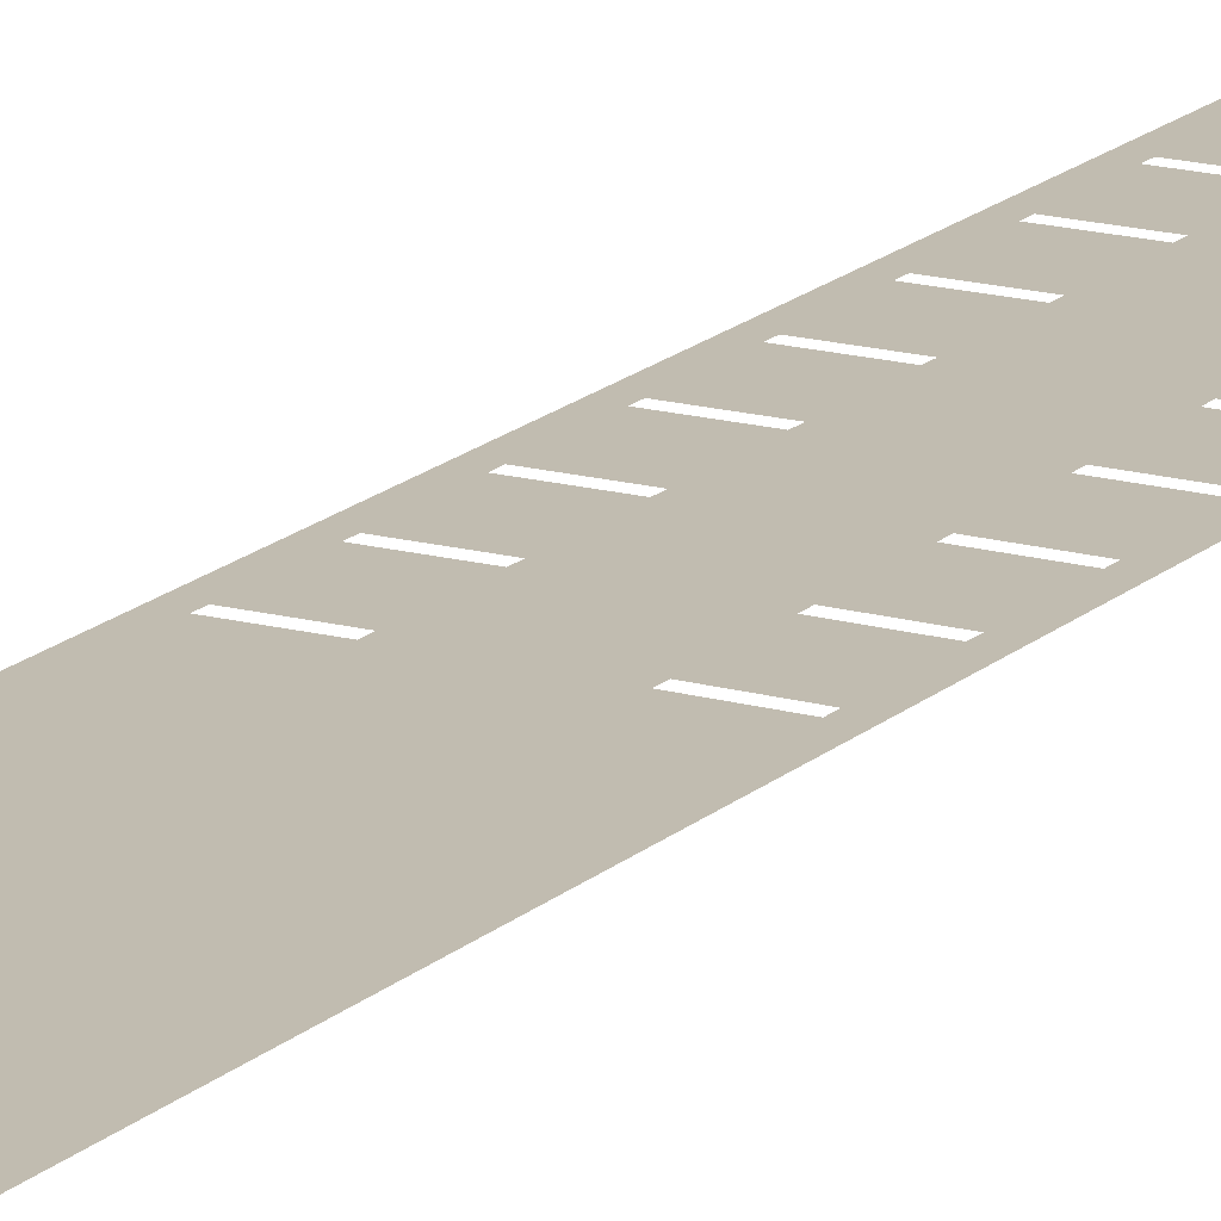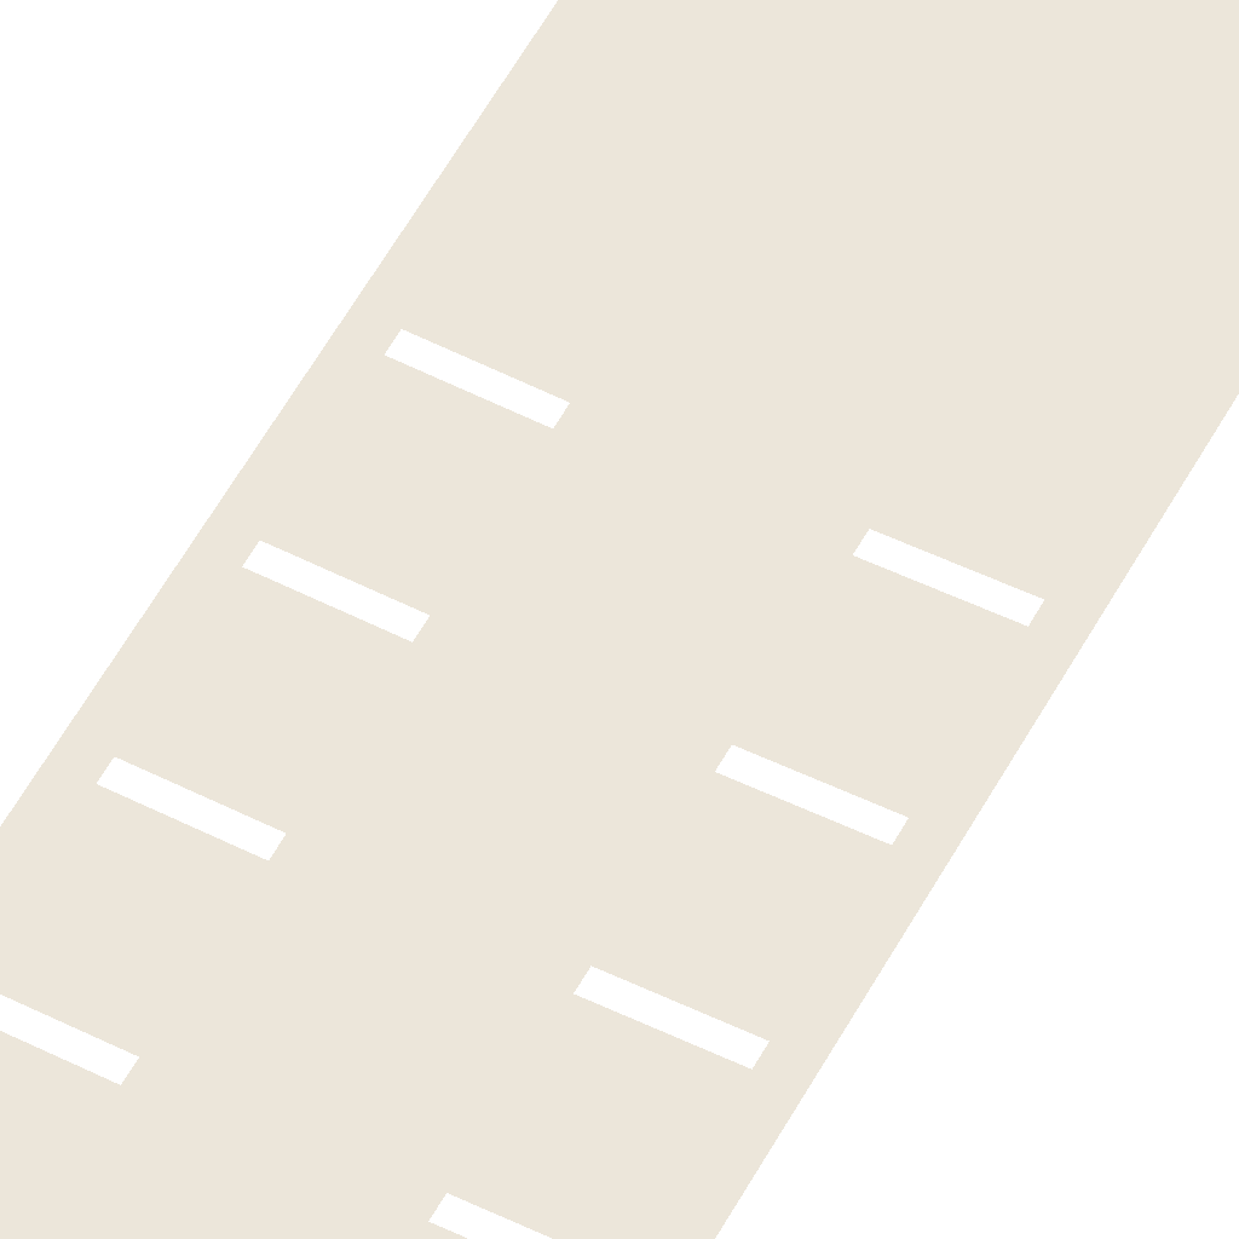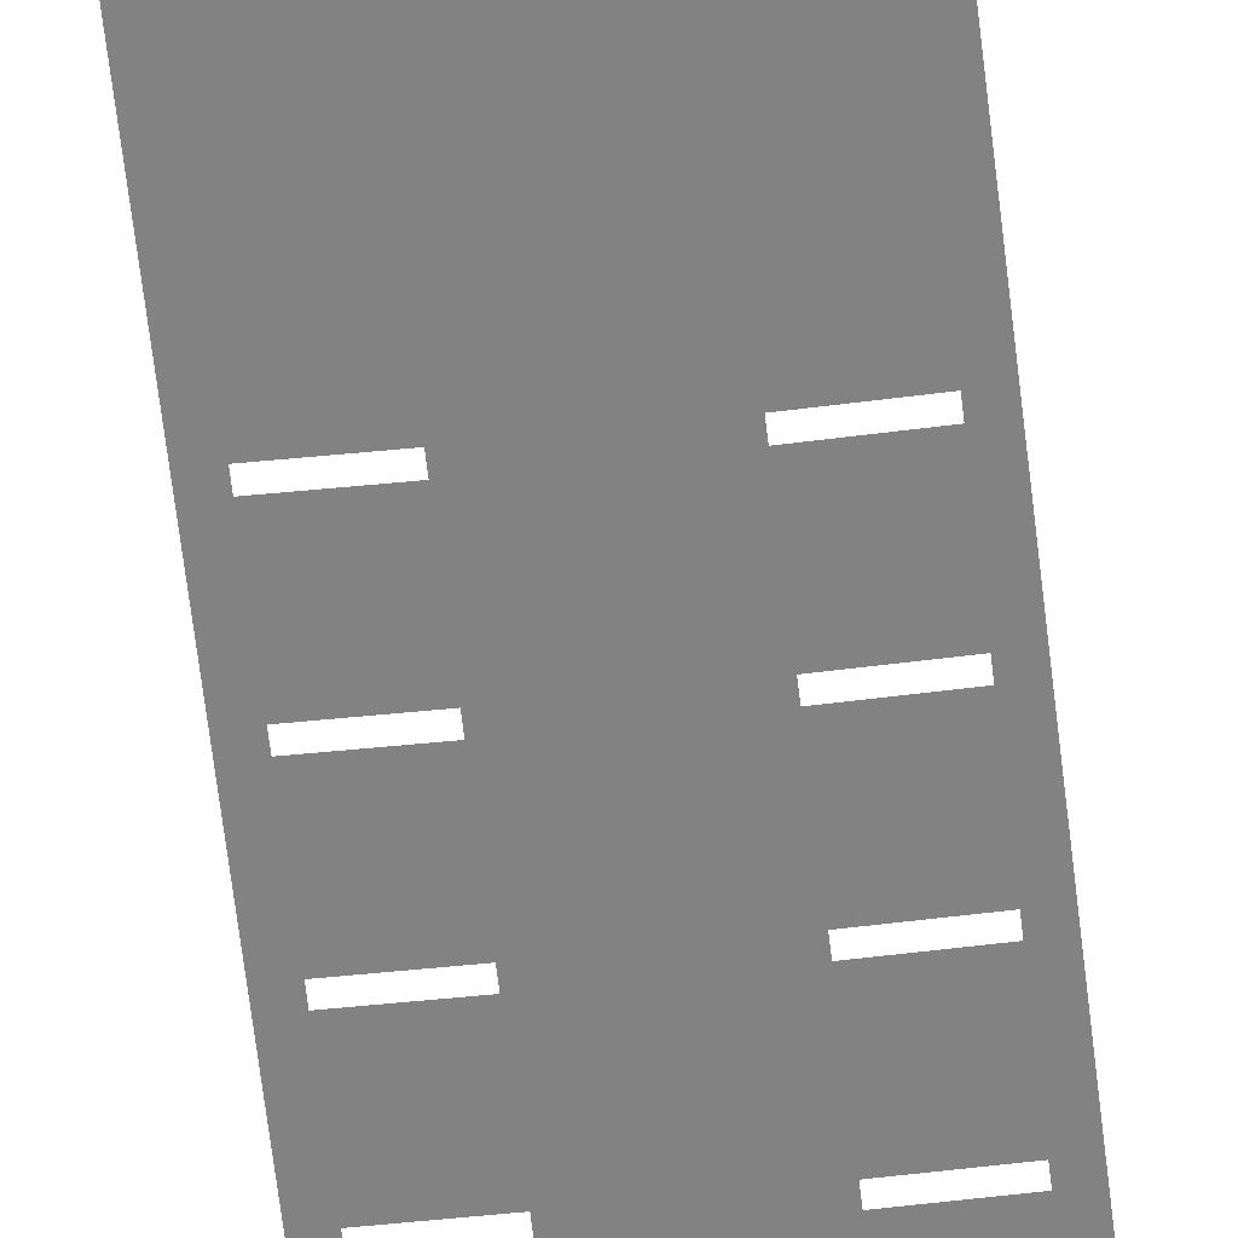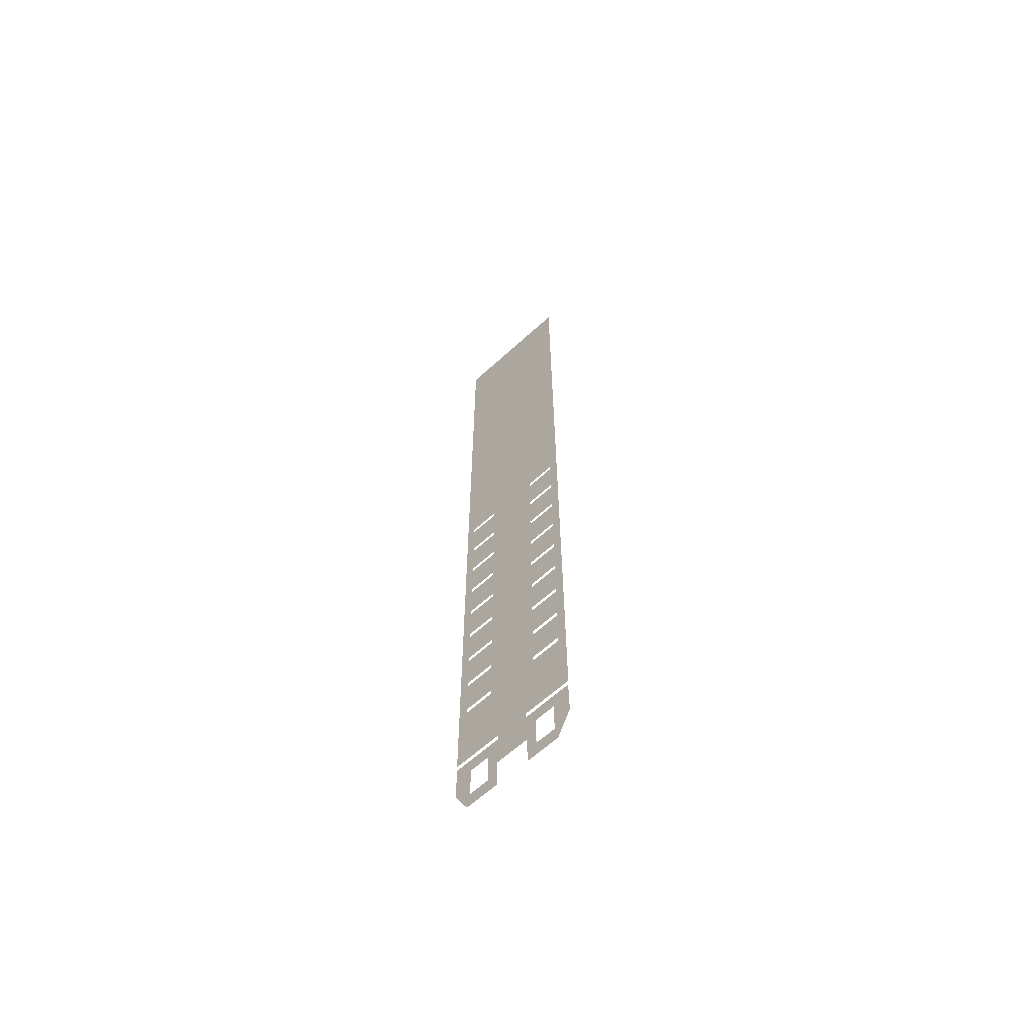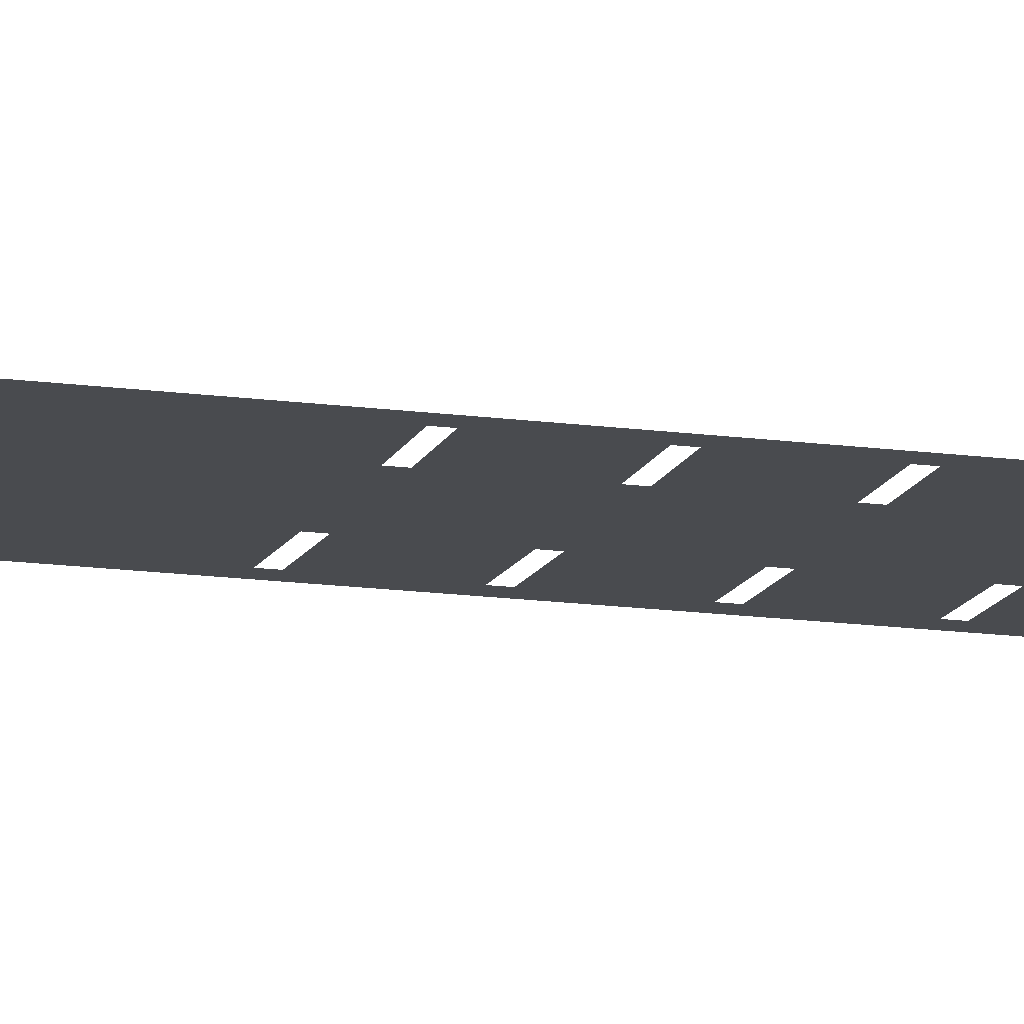
<metadata>
{"format":"obj","ext":"obj","renderer":"f3d","projection":"perspective","resolution":1024,"background":"white","views":[{"elev":16.5,"azim":29.6,"up":"+Y"},{"elev":54.2,"azim":-152.3,"up":"+Y"},{"elev":-60.7,"azim":6.5,"up":"+Y"},{"elev":-64.1,"azim":-137.4,"up":"+Z"},{"elev":-14.1,"azim":72.5,"up":"+Y"}]}
</metadata>
<code>
o floor_osl868.005
v 2.274 -0.05253 -12.63
v 2.258 -0.05253 -28.94
v 0.6089 -0.05253 -31.3
v 1.904 -0.05253 -31.06
v 2.274 -0.05253 -12.9
v 1.959 -0.05253 -12.91
v 2.274 -0.05253 -25.79
v 2.274 -0.05253 -24.38
v 2.274 -0.05253 -22.77
v 2.274 -0.05253 -24.18
v 2.274 -0.05253 -21.16
v 2.274 -0.05253 -22.57
v 2.274 -0.05253 -19.55
v 2.274 -0.05253 -20.96
v 2.274 -0.05253 -17.94
v 2.274 -0.05253 -19.35
v 2.274 -0.05253 -16.33
v 2.274 -0.05253 -17.74
v 2.274 -0.05253 -14.72
v 2.274 -0.05253 -16.13
v 2.274 -0.05253 -13.1
v 2.274 -0.05253 -14.52
v 0.9112 -0.05253 -25.99
v 0.9112 -0.05253 -12.93
v 2.274 -0.05253 -25.99
v 1.959 -0.05253 -25.99
v 2.274 -0.05253 -28.74
v 0.9112 -0.05253 -24.38
v 0.9112 -0.05253 -25.79
v 1.959 -0.05253 -25.79
v 1.959 -0.05253 -24.38
v 1.959 -0.05253 -22.77
v 0.9112 -0.05253 -22.77
v 0.9112 -0.05253 -24.18
v 1.959 -0.05253 -24.18
v 1.959 -0.05253 -21.16
v 0.9112 -0.05253 -21.16
v 0.9112 -0.05253 -22.57
v 1.959 -0.05253 -22.57
v 1.959 -0.05253 -19.55
v 0.9112 -0.05253 -19.56
v 0.9112 -0.05253 -20.96
v 1.959 -0.05253 -20.96
v 1.959 -0.05253 -17.94
v 0.9112 -0.05253 -17.95
v 0.9112 -0.05253 -19.36
v 1.959 -0.05253 -19.35
v 1.959 -0.05253 -16.33
v 0.9112 -0.05253 -16.34
v 0.9112 -0.05253 -17.75
v 1.959 -0.05253 -17.74
v 1.959 -0.05253 -14.72
v 0.9112 -0.05253 -14.73
v 0.9112 -0.05253 -16.14
v 1.959 -0.05253 -16.13
v 1.959 -0.05253 -13.11
v 0.9112 -0.05253 -13.13
v 0.9112 -0.05253 -14.53
v 1.959 -0.05253 -14.52
v 0.5874 -0.05253 -28.94
v 0.5874 -0.05253 -28.73
v 1.673 -0.05253 -29.51
v 2.274 -0.05253 -30.31
v 1.673 -0.05253 -30.72
v 2.039 -0.05253 -30.79
v 0.6092 -0.05253 -30.79
v 0.965 -0.05253 -30.72
v 0.965 -0.05253 -29.51
v 0.6096 -0.05253 -30.17
v 2.274 -0.05253 -12.63
v 2.274 -0.05252 3.132
v 1.823 -0.05253 -31.23
v 0.965 -0.05253 -31.3
v 1.785 -0.05253 -31.3
v -2.274 -0.05253 -12.63
v -2.258 -0.05253 -28.94
v -0.6089 -0.05253 -31.3
v -1.904 -0.05253 -31.06
v -2.274 -0.05253 -12.9
v -1.959 -0.05253 -12.91
v -2.274 -0.05253 -25.79
v -2.274 -0.05253 -24.38
v -2.274 -0.05253 -22.77
v -2.274 -0.05253 -24.18
v -2.274 -0.05253 -21.16
v -2.274 -0.05253 -22.57
v -2.274 -0.05253 -19.55
v -2.274 -0.05253 -20.96
v -2.274 -0.05253 -17.94
v -2.274 -0.05253 -19.35
v -2.274 -0.05253 -16.33
v -2.274 -0.05253 -17.74
v -2.274 -0.05253 -14.72
v -2.274 -0.05253 -16.13
v -2.274 -0.05253 -13.1
v -2.274 -0.05253 -14.52
v -0.9112 -0.05253 -25.99
v 6e-06 -0.05253 -25.98
v 6e-06 -0.05253 -12.63
v -0.9112 -0.05253 -12.93
v 6e-06 -0.05253 -25.79
v 6e-06 -0.05253 -22.77
v 6e-06 -0.05253 -22.57
v 6e-06 -0.05253 -16.35
v 6e-06 -0.05253 -14.75
v 6e-06 -0.05253 -16.15
v 6e-06 -0.05253 -13.14
v 6e-06 -0.05253 -14.55
v 6e-06 -0.05253 -17.96
v 6e-06 -0.05253 -17.76
v 6e-06 -0.05253 -19.56
v 6e-06 -0.05253 -19.36
v 6e-06 -0.05253 -24.18
v 6e-06 -0.05253 -24.38
v 6e-06 -0.05253 -20.97
v 6e-06 -0.05253 -21.17
v -2.274 -0.05253 -28.74
v -1.959 -0.05253 -25.99
v -2.274 -0.05253 -25.99
v -1.959 -0.05253 -25.79
v -0.9112 -0.05253 -25.79
v -0.9112 -0.05253 -24.38
v -1.959 -0.05253 -24.38
v -1.959 -0.05253 -22.77
v -1.959 -0.05253 -24.18
v -0.9112 -0.05253 -24.18
v -0.9112 -0.05253 -22.77
v -1.959 -0.05253 -21.16
v -1.959 -0.05253 -22.57
v -0.9112 -0.05253 -22.57
v -0.9112 -0.05253 -21.16
v -1.959 -0.05253 -19.55
v -1.959 -0.05253 -20.96
v -0.9112 -0.05253 -20.96
v -0.9112 -0.05253 -19.56
v -1.959 -0.05253 -17.94
v -1.959 -0.05253 -19.35
v -0.9112 -0.05253 -19.36
v -0.9112 -0.05253 -17.95
v -1.959 -0.05253 -16.33
v -1.959 -0.05253 -17.74
v -0.9112 -0.05253 -17.75
v -0.9112 -0.05253 -16.34
v -1.959 -0.05253 -14.72
v -1.959 -0.05253 -16.13
v -0.9112 -0.05253 -16.14
v -0.9112 -0.05253 -14.73
v -1.959 -0.05253 -13.11
v -1.959 -0.05253 -14.52
v -0.9112 -0.05253 -14.53
v -0.9112 -0.05253 -13.13
v -0.5874 -0.05253 -28.73
v -0.5874 -0.05253 -28.94
v 6e-06 -0.05253 -28.94
v 6e-06 -0.05253 -28.73
v 6e-06 -0.05253 -30.17
v -2.039 -0.05253 -30.79
v -1.673 -0.05253 -30.72
v -1.673 -0.05253 -29.51
v -2.274 -0.05253 -30.31
v -0.965 -0.05253 -29.51
v -0.6096 -0.05253 -30.17
v -0.965 -0.05253 -30.72
v -0.6092 -0.05253 -30.79
v -2.274 -0.05252 3.132
v -2.274 -0.05253 -12.63
v 6e-06 -0.05253 -12.63
v 6e-06 -0.05252 3.132
v -1.785 -0.05253 -31.3
v -0.965 -0.05253 -31.3
v -1.823 -0.05253 -31.23
f 98 61 155
f 98 23 61
f 27 23 26
f 27 61 23
f 6 1 5
f 1 24 99
f 1 6 24
f 63 62 2
f 154 68 156
f 154 60 68
f 60 2 62
f 68 60 62
f 72 64 4
f 66 67 73
f 3 66 73
f 73 67 64
f 64 72 73
f 4 64 65
f 51 18 15
f 15 44 51
f 47 16 13
f 13 40 47
f 35 10 8
f 8 31 35
f 43 14 11
f 11 36 43
f 39 12 9
f 9 32 39
f 26 30 7
f 25 26 7
f 55 20 17
f 17 48 55
f 6 5 21
f 21 56 6
f 59 22 19
f 19 52 59
f 8 30 31
f 8 7 30
f 32 9 10
f 10 35 32
f 36 11 12
f 12 39 36
f 40 13 14
f 14 43 40
f 44 15 16
f 16 47 44
f 48 17 18
f 18 51 48
f 52 19 20
f 20 55 52
f 56 21 22
f 22 59 56
f 103 33 102
f 103 38 33
f 98 101 29
f 29 23 98
f 106 49 104
f 106 54 49
f 107 99 24
f 24 57 107
f 108 53 105
f 108 58 53
f 101 28 29
f 101 114 28
f 102 34 113
f 102 33 34
f 116 38 103
f 116 37 38
f 111 42 115
f 111 41 42
f 109 46 112
f 109 45 46
f 104 50 110
f 104 49 50
f 105 54 106
f 105 53 54
f 107 58 108
f 107 57 58
f 110 45 109
f 110 50 45
f 112 41 111
f 112 46 41
f 113 28 114
f 113 34 28
f 115 37 116
f 115 42 37
f 27 26 25
f 31 29 28
f 31 30 29
f 33 32 35
f 35 34 33
f 37 36 39
f 39 38 37
f 41 40 43
f 43 42 41
f 45 44 47
f 47 46 45
f 49 48 51
f 51 50 49
f 53 52 55
f 55 54 53
f 57 56 59
f 59 58 57
f 155 60 154
f 155 61 60
f 156 68 69
f 64 62 63
f 65 64 63
f 69 67 66
f 69 68 67
f 168 70 167
f 168 71 70
f 74 73 72
f 98 152 97
f 98 155 152
f 117 97 152
f 117 118 97
f 75 80 79
f 75 100 80
f 75 99 100
f 76 159 160
f 161 153 154
f 156 161 154
f 159 153 161
f 159 76 153
f 78 158 171
f 170 164 77
f 170 163 164
f 158 163 170
f 170 171 158
f 157 158 78
f 89 92 141
f 141 136 89
f 87 90 137
f 137 132 87
f 82 84 125
f 125 123 82
f 85 88 133
f 133 128 85
f 83 86 129
f 129 124 83
f 81 118 119
f 81 120 118
f 91 94 145
f 145 140 91
f 95 79 80
f 80 148 95
f 93 96 149
f 149 144 93
f 82 120 81
f 82 123 120
f 84 83 124
f 124 125 84
f 86 85 128
f 128 129 86
f 88 87 132
f 132 133 88
f 90 89 136
f 136 137 90
f 92 91 140
f 140 141 92
f 94 93 144
f 144 145 94
f 96 95 148
f 148 149 96
f 127 130 103
f 102 127 103
f 121 101 98
f 98 97 121
f 143 146 106
f 104 143 106
f 100 99 107
f 107 151 100
f 147 108 105
f 147 150 108
f 101 122 114
f 101 121 122
f 126 127 102
f 113 126 102
f 130 131 116
f 103 130 116
f 134 135 111
f 115 134 111
f 138 139 109
f 112 138 109
f 142 143 104
f 110 142 104
f 146 147 105
f 106 146 105
f 150 151 107
f 108 150 107
f 139 110 109
f 139 142 110
f 135 112 111
f 135 138 112
f 122 126 113
f 114 122 113
f 131 134 115
f 116 131 115
f 119 118 117
f 123 121 120
f 123 122 121
f 125 124 127
f 127 126 125
f 129 128 131
f 131 130 129
f 133 132 135
f 135 134 133
f 137 136 139
f 139 138 137
f 141 140 143
f 143 142 141
f 145 144 147
f 147 146 145
f 149 148 151
f 151 150 149
f 155 153 152
f 155 154 153
f 162 161 156
f 160 158 157
f 160 159 158
f 163 161 162
f 164 163 162
f 168 166 165
f 168 167 166
f 171 170 169

</code>
